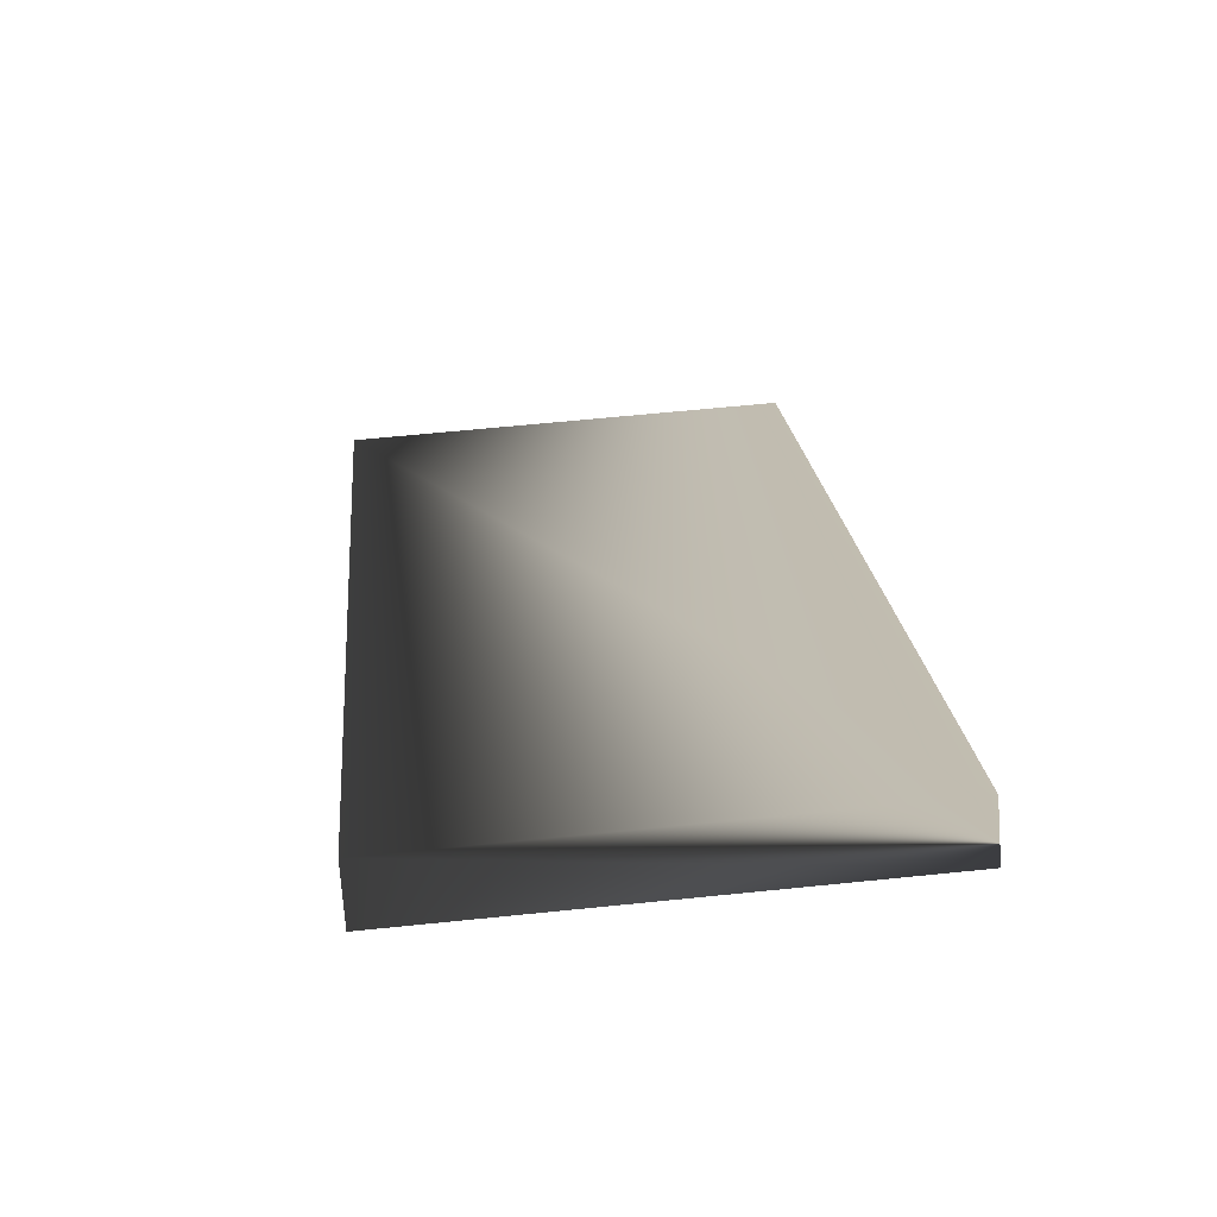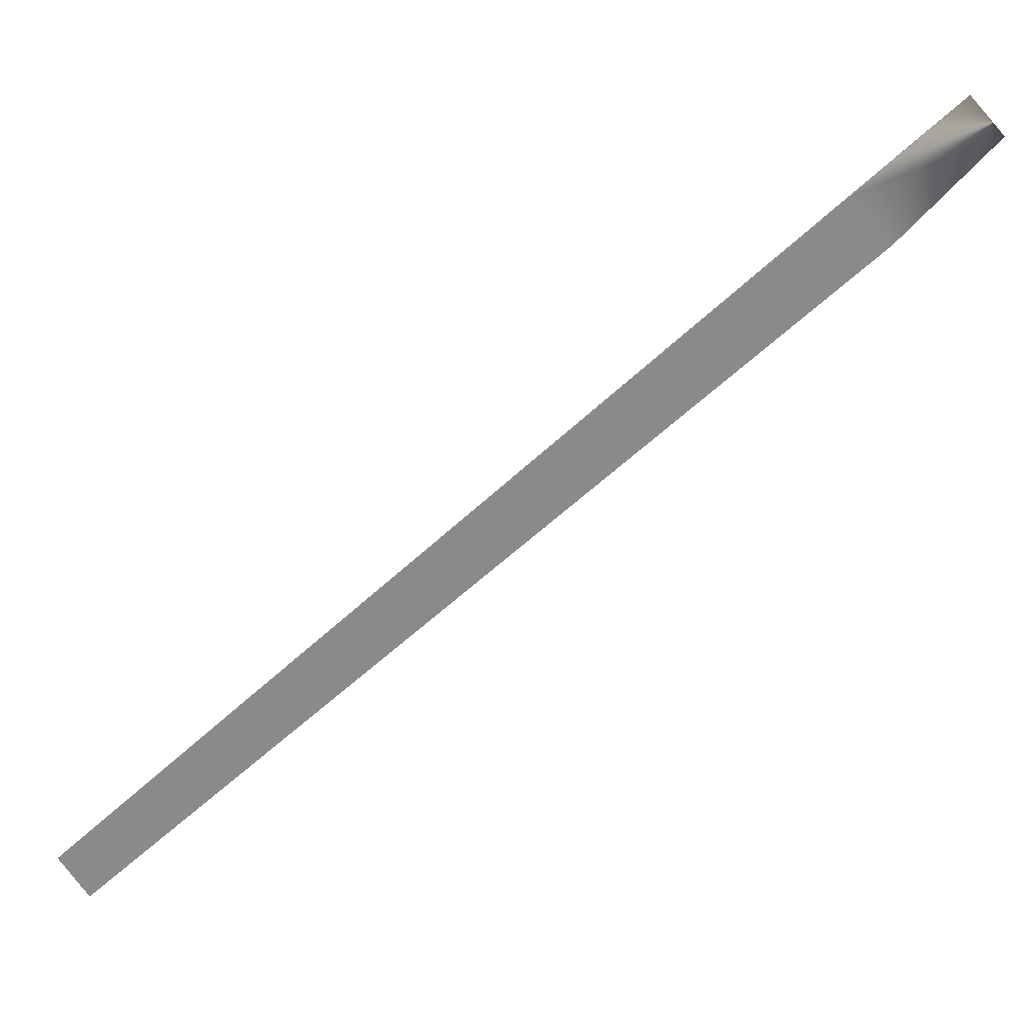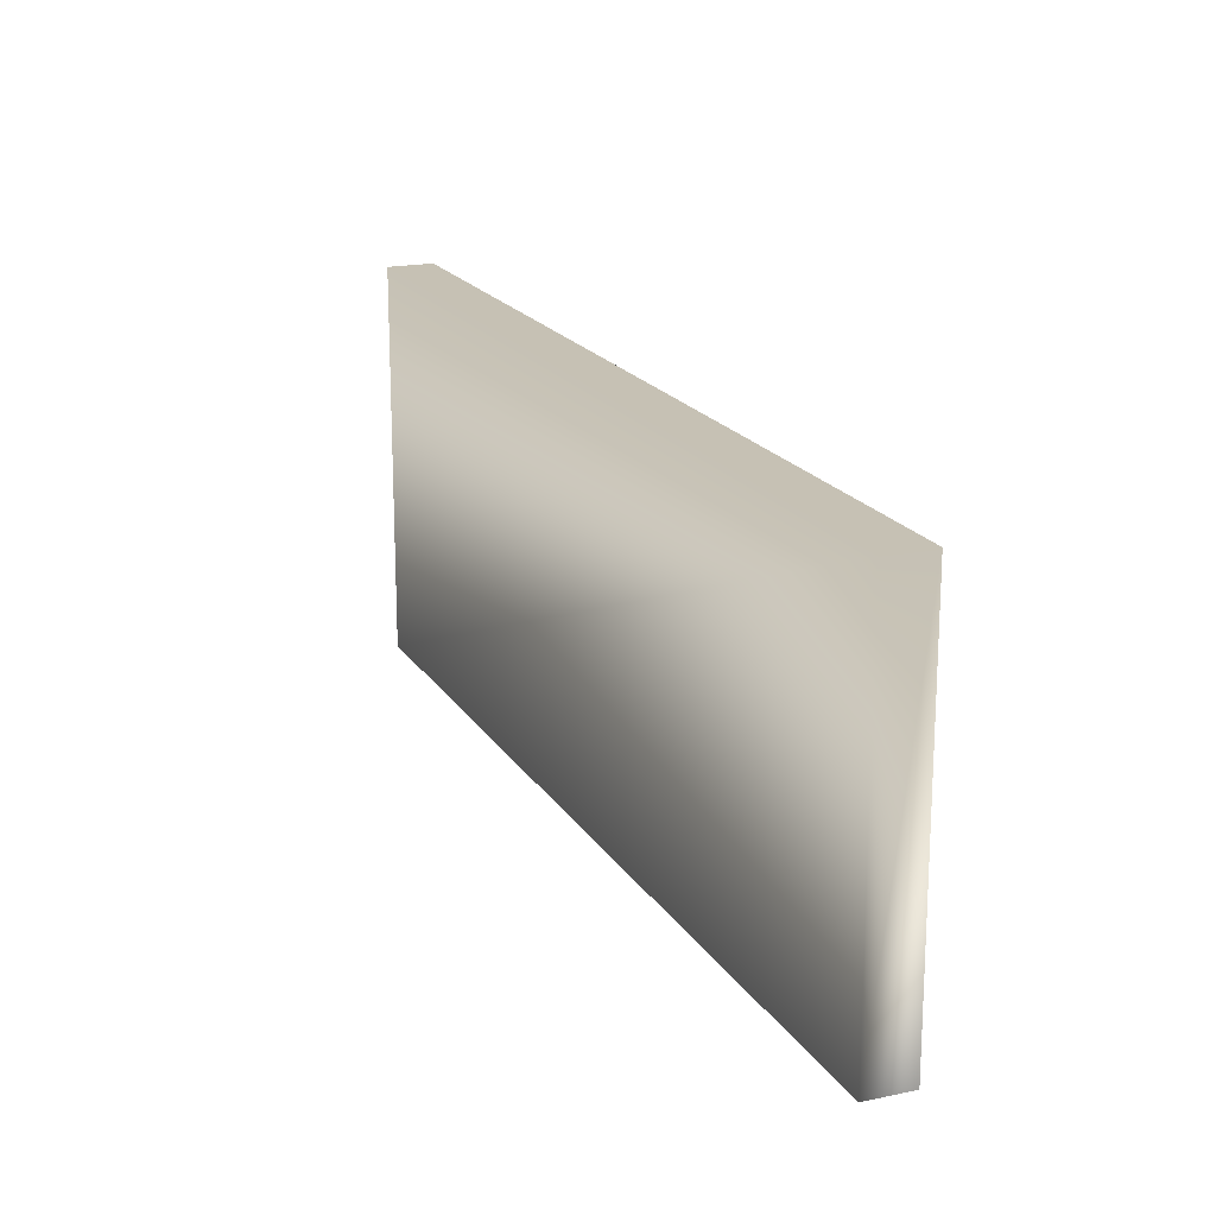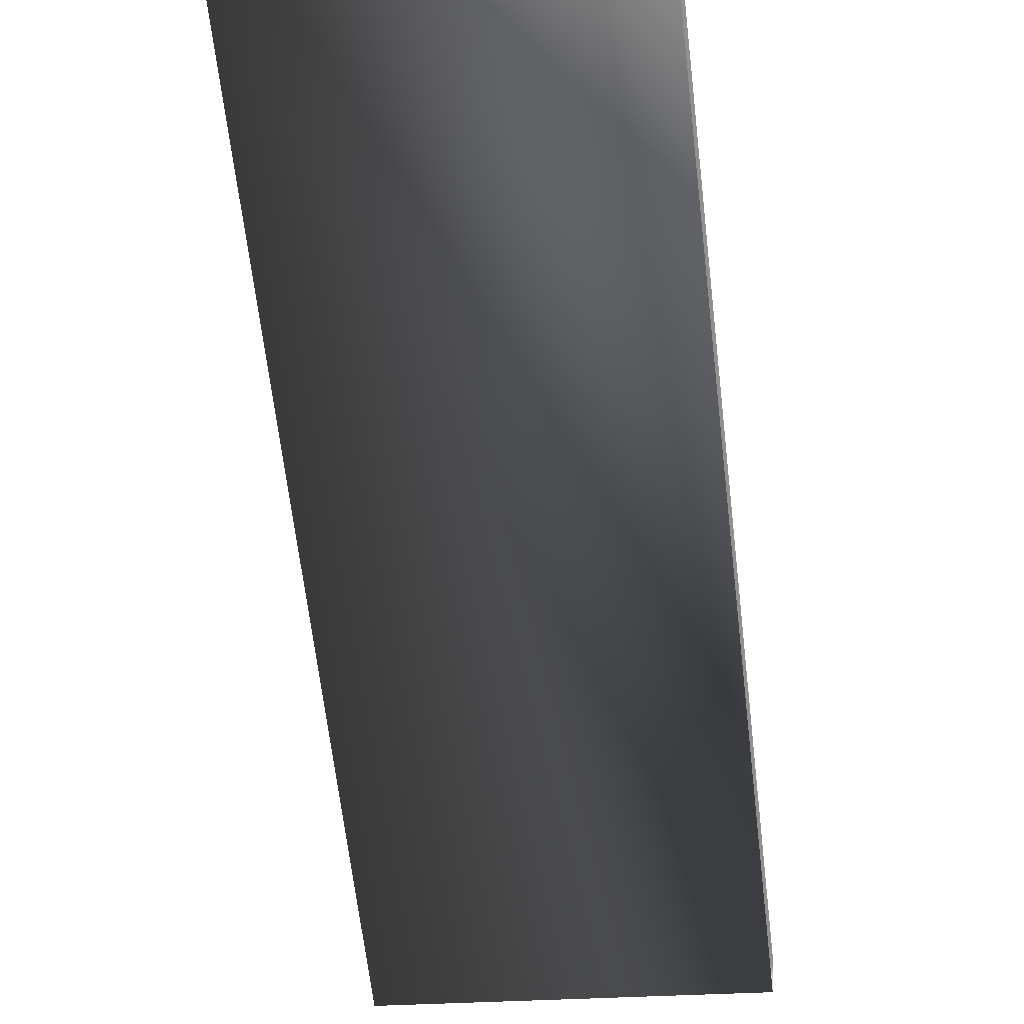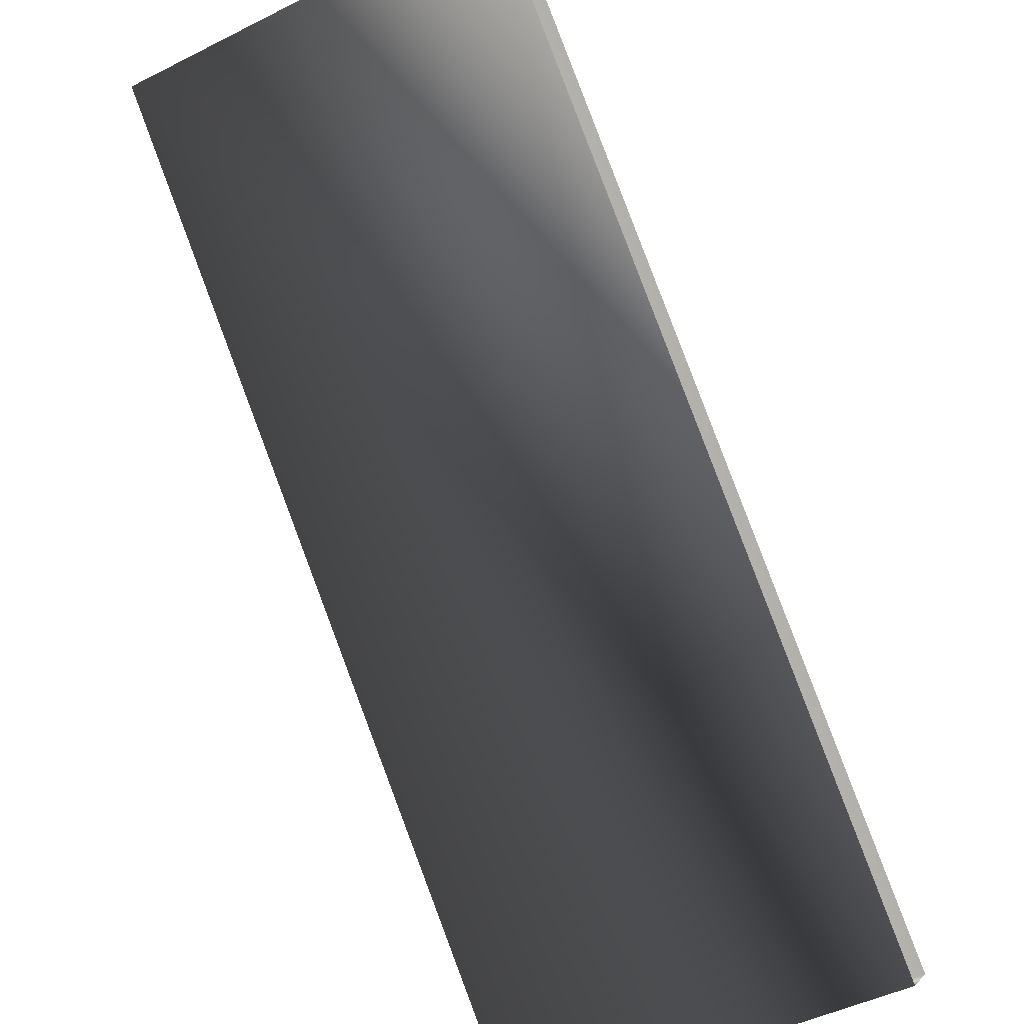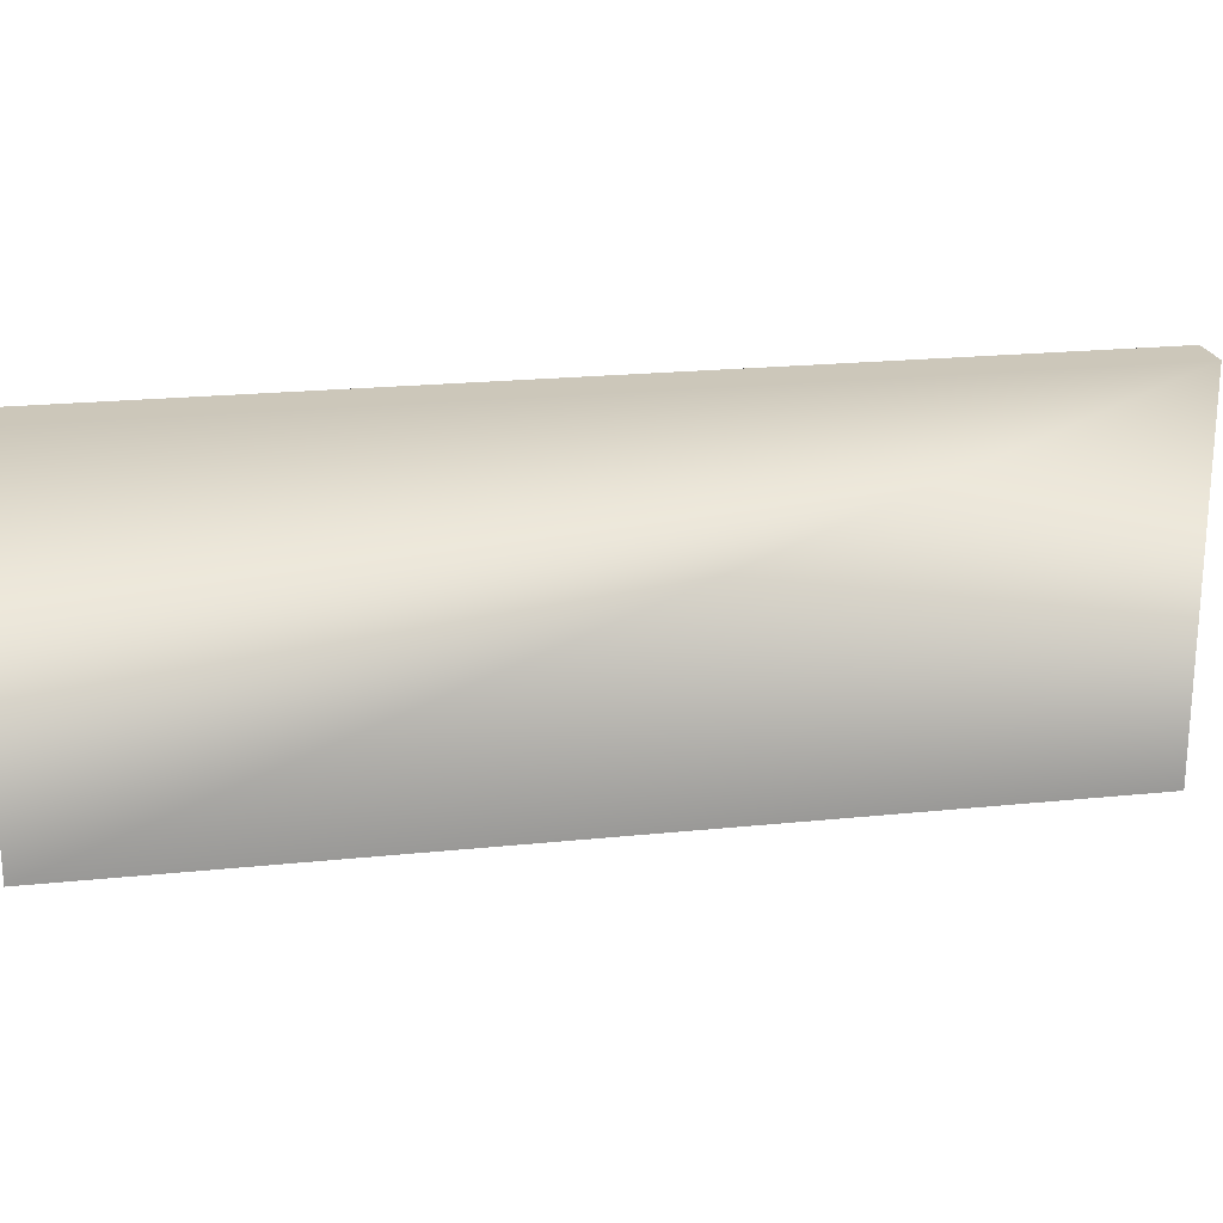
<metadata>
{"format":"obj","ext":"obj","renderer":"f3d","projection":"perspective","resolution":1024,"background":"white","views":[{"elev":61.5,"azim":-96.0,"up":"+Z"},{"elev":21.2,"azim":-157.5,"up":"+Z"},{"elev":18.6,"azim":111.6,"up":"+Y"},{"elev":-23.1,"azim":-80.5,"up":"+Z"},{"elev":-47.8,"azim":-60.6,"up":"+Z"},{"elev":21.4,"azim":33.6,"up":"+Y"}]}
</metadata>
<code>
g
v  -23.95 0 25.96
v  24.62 0 -20.94
v  -26.13 0 23.71
v  22.45 0 -23.2
v  -23.95 26.08 25.96
v  24.62 26.08 -20.94
v  -26.13 26.08 23.71
v  22.45 26.08 -23.2
g Material__79
f 5 6 8
f 8 7 5
f 1 2 6
f 6 5 1
f 2 4 8
f 8 6 2
f 4 3 7
f 7 8 4
f 3 1 5
f 5 7 3
g

</code>
